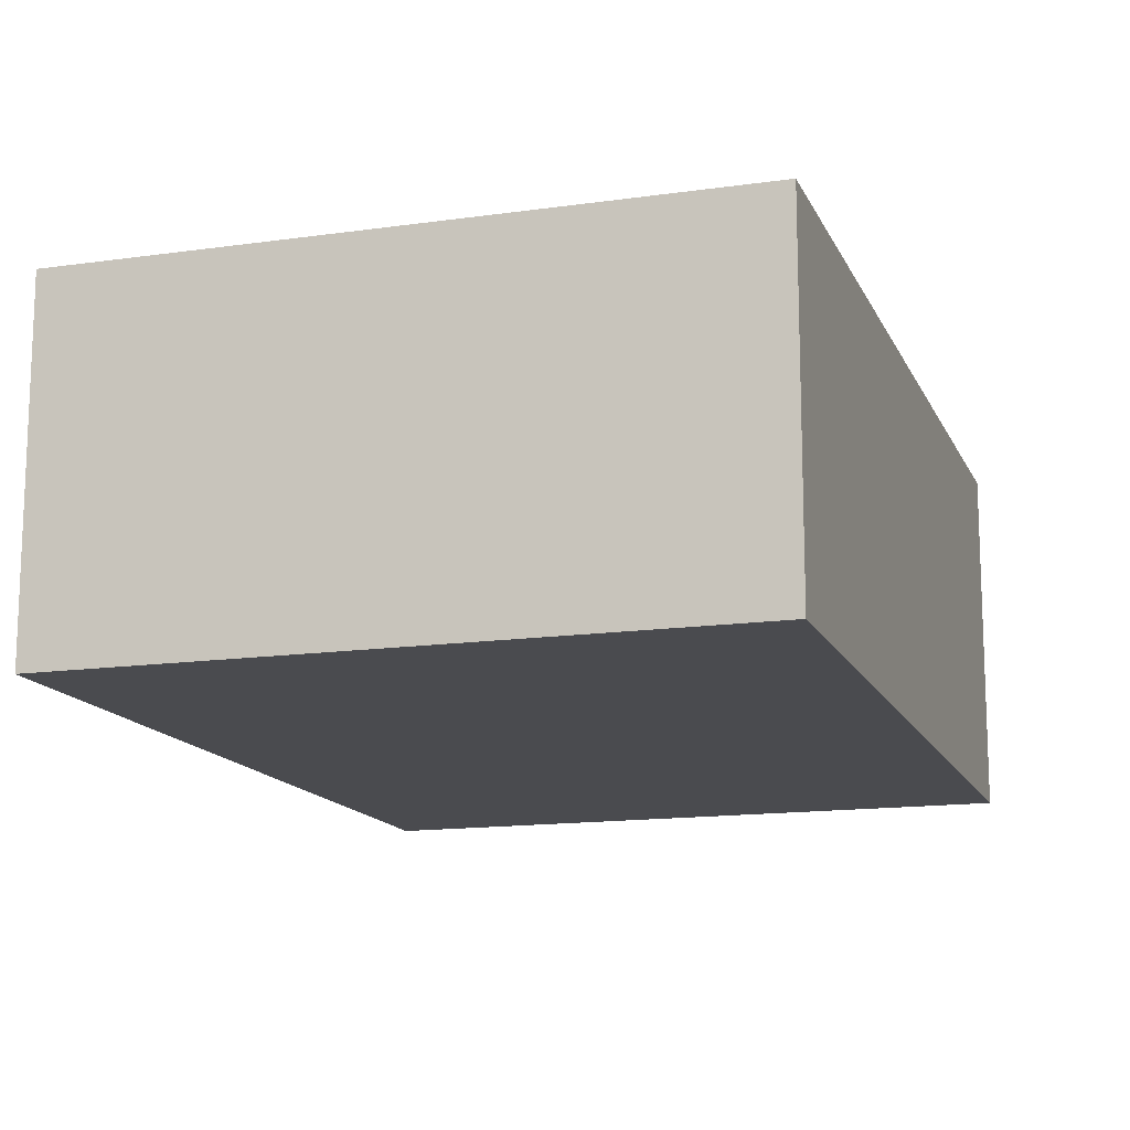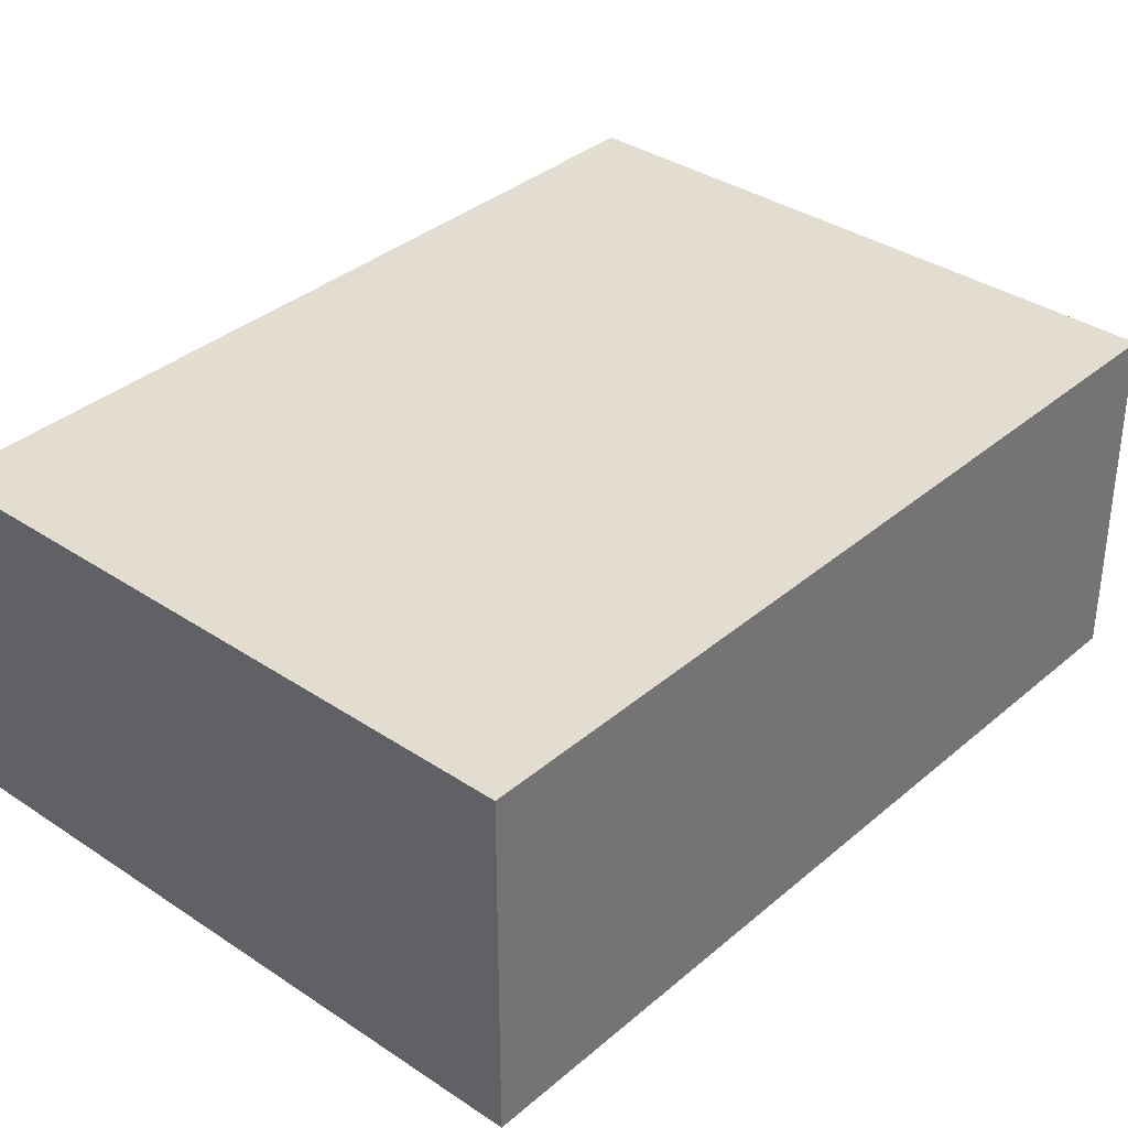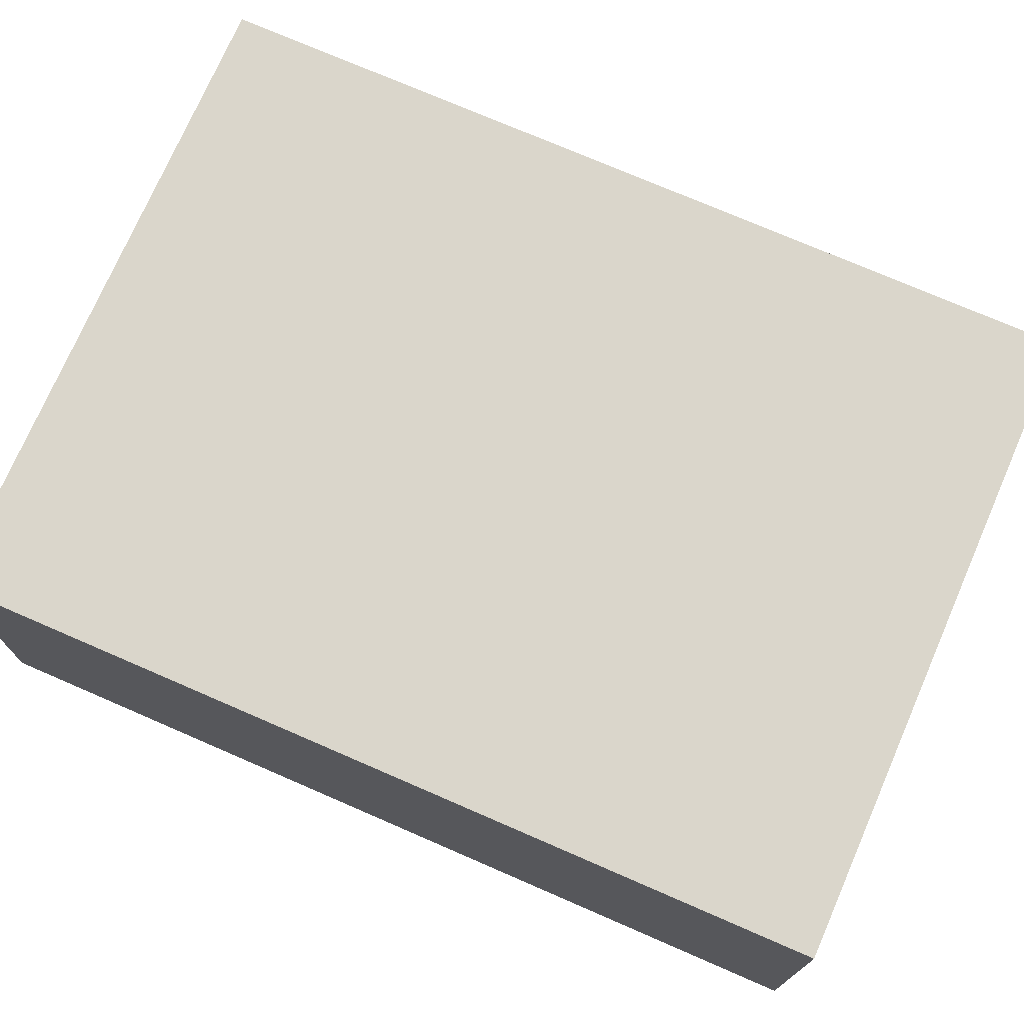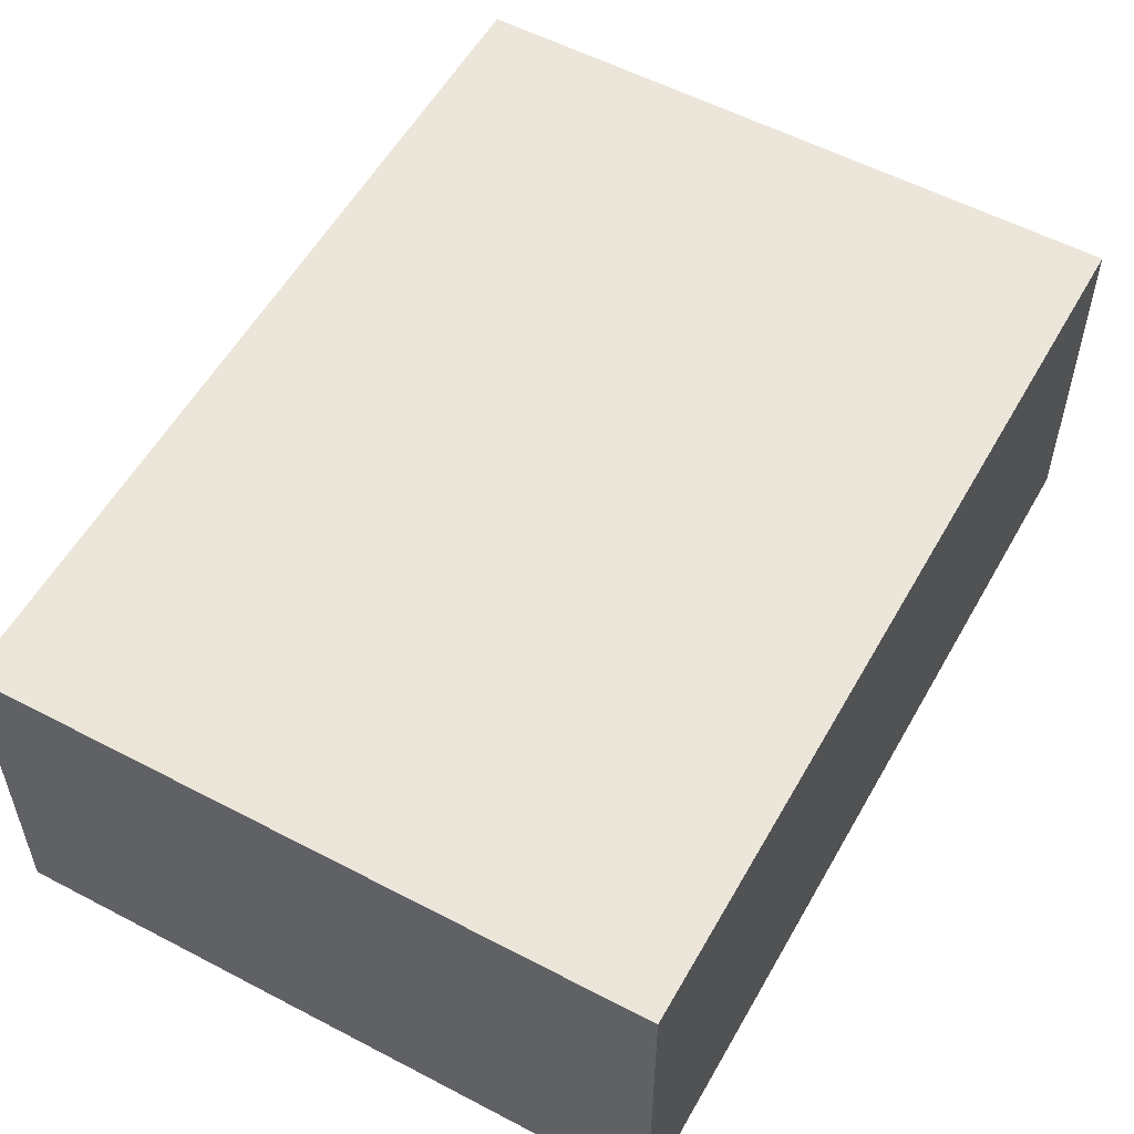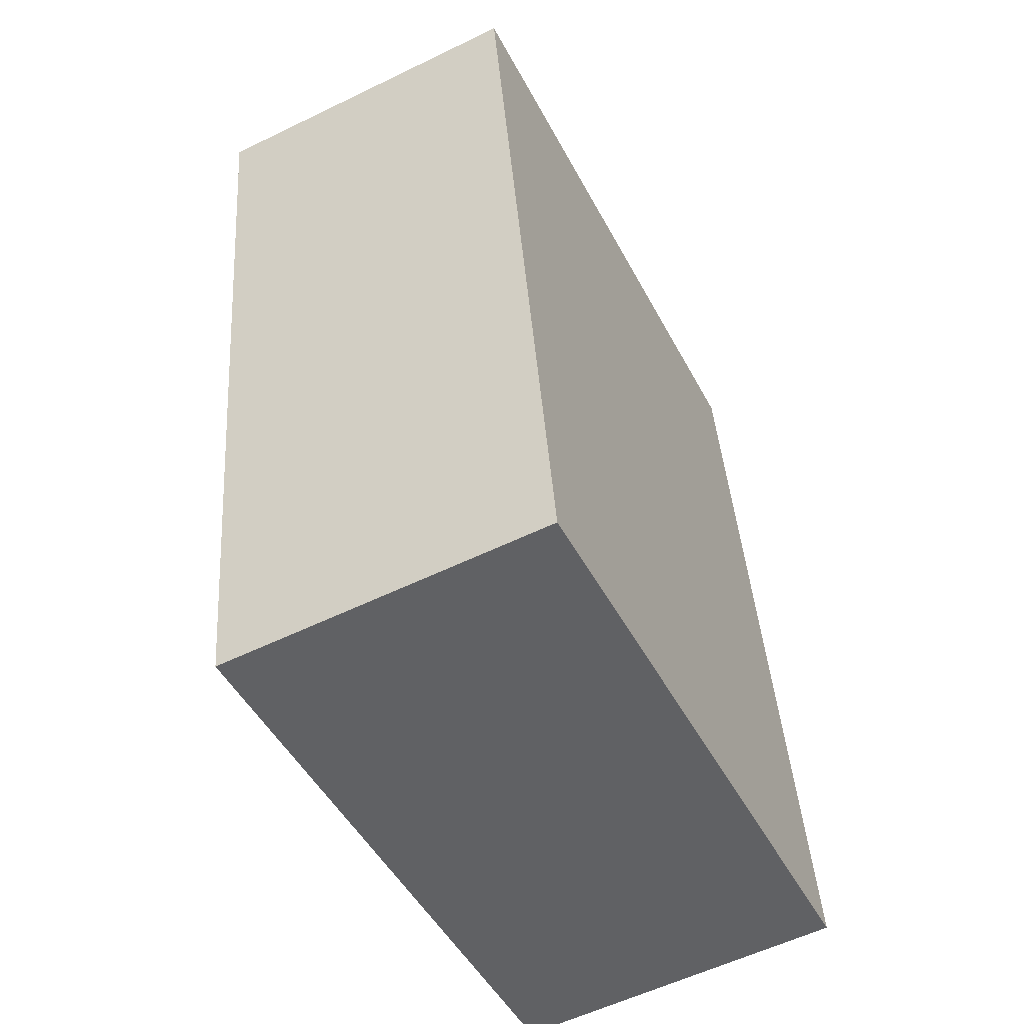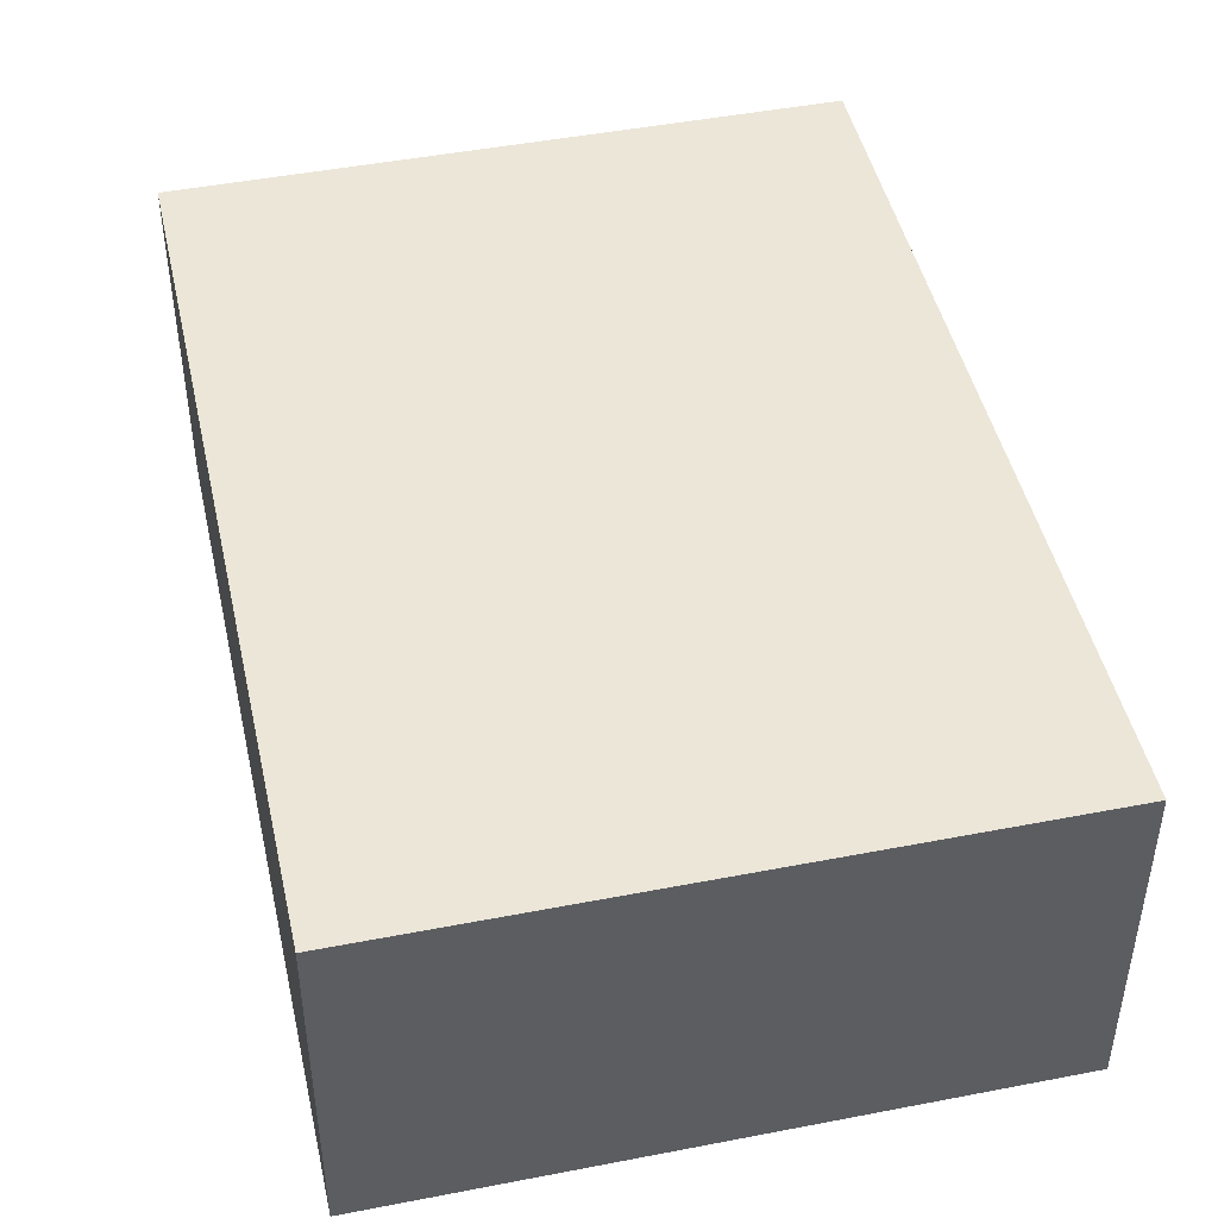
<metadata>
{"format":"obj","ext":"obj","renderer":"f3d","projection":"perspective","resolution":1024,"background":"white","views":[{"elev":-14.3,"azim":-153.8,"up":"+Y"},{"elev":35.3,"azim":50.3,"up":"+Y"},{"elev":74.0,"azim":-57.8,"up":"+Y"},{"elev":55.6,"azim":-142.3,"up":"+Y"},{"elev":-57.0,"azim":116.9,"up":"+Z"},{"elev":46.3,"azim":-3.8,"up":"+Y"}]}
</metadata>
<code>
v  2.26 1.219 -0.346
v  0.471 1.219 3.076
v  2.731 1.219 2.73
v  0 1.219 7.464e-17
v  2.731 -1.672e-16 2.73
v  2.26 2.119e-17 -0.346
v  0 0 0
v  0.471 -1.884e-16 3.076
g defaultobject
f 1 2 3
f 2 1 4
f 5 1 3
f 1 5 6
f 6 4 1
f 4 6 7
f 7 2 4
f 2 7 8
f 8 3 2
f 3 8 5
f 8 6 5
f 6 8 7

</code>
